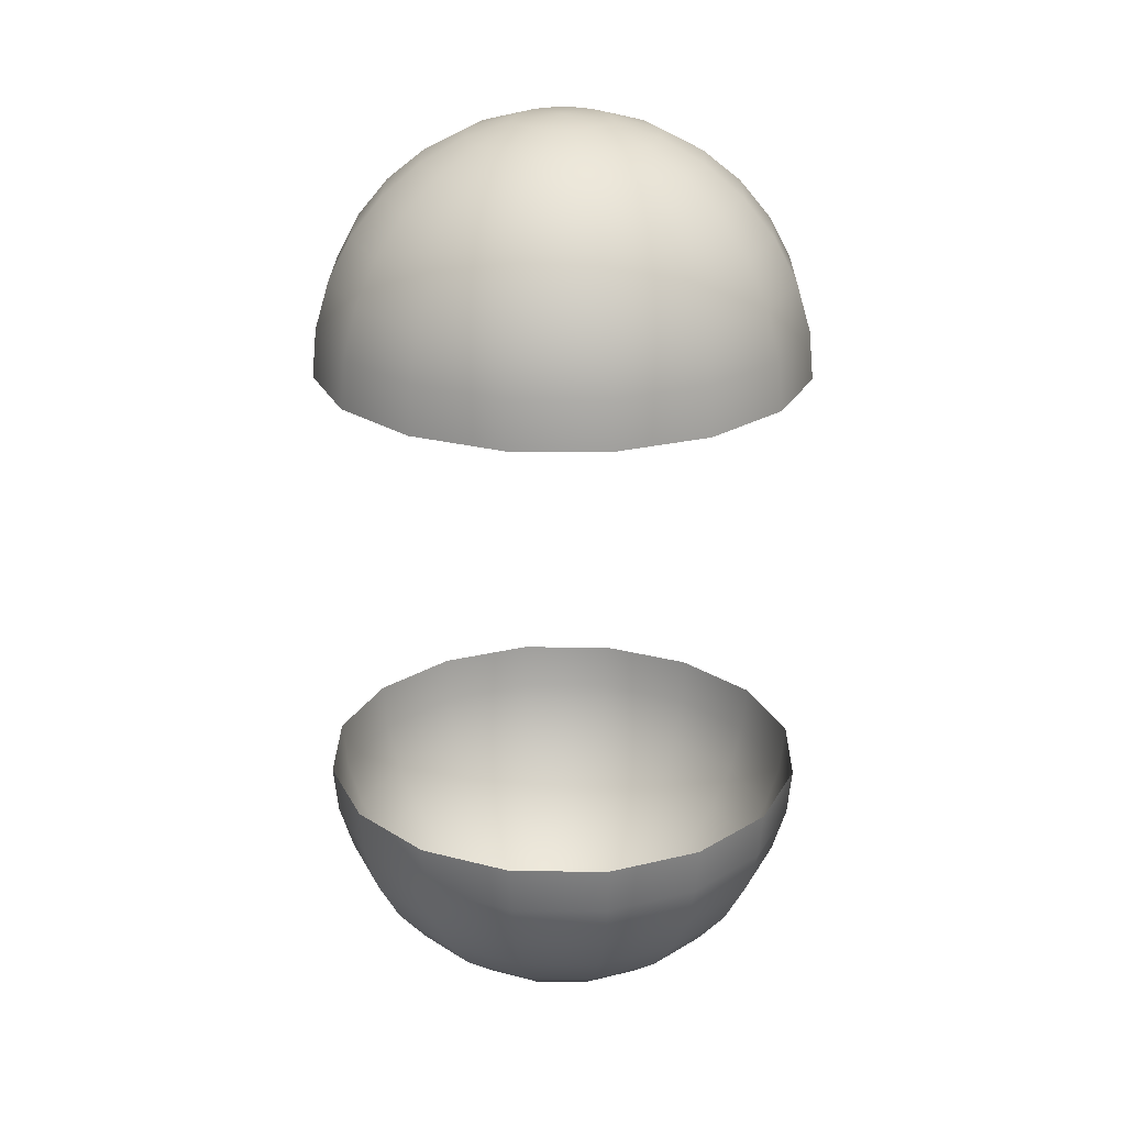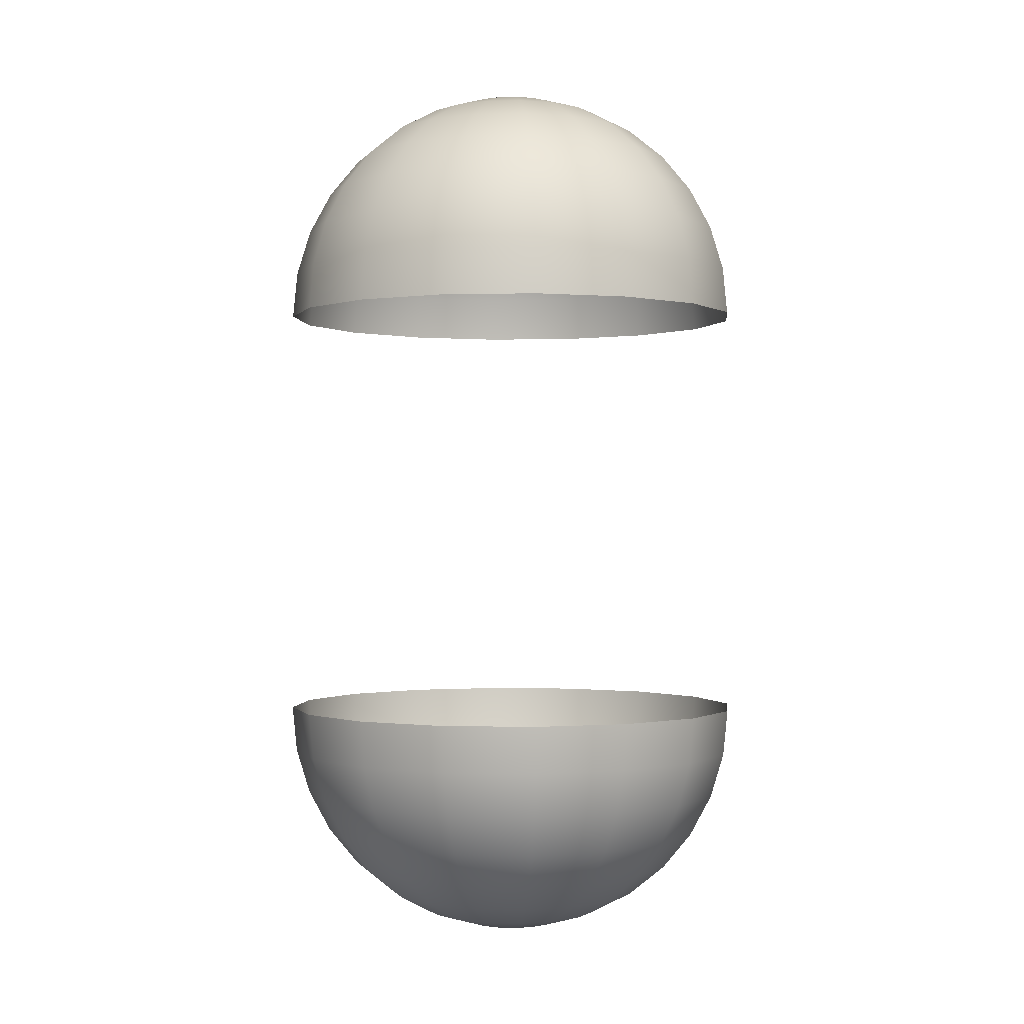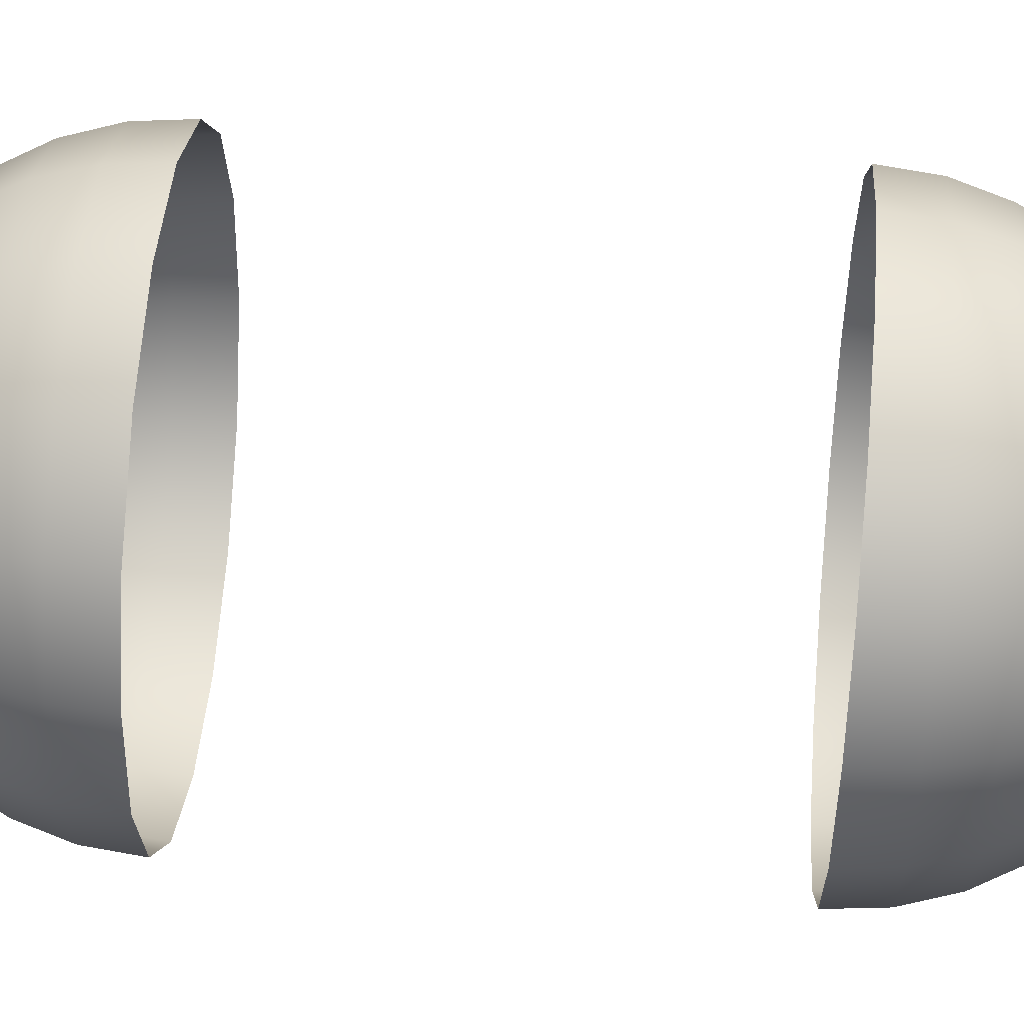
<metadata>
{"format":"obj","ext":"obj","renderer":"f3d","projection":"perspective","resolution":1024,"background":"white","views":[{"elev":24.5,"azim":-100.5,"up":"+Z"},{"elev":-0.5,"azim":-140.7,"up":"+Z"},{"elev":56.9,"azim":-85.1,"up":"+Y"}]}
</metadata>
<code>
g Sphere
v 2.356e-10 0.01084 -0.1038
v -0.004147 0.01001 -0.1038
v 2.356e-10 -3.3e-09 -0.1048
v 2.356e-10 0.02126 -0.1006
v -0.008135 0.01964 -0.1006
v -0.007663 0.007663 -0.1038
v 2.356e-10 -3.3e-09 -0.1048
v 0.008135 0.01964 -0.1006
v 0.004147 0.01001 -0.1038
v 2.356e-10 -3.3e-09 -0.1048
v -1.301e-08 0.03086 -0.09546
v 0.01181 0.02851 -0.09546
v -0.01503 0.01503 -0.1006
v -0.01181 0.02851 -0.09546
v -0.01001 0.004147 -0.1038
v 2.356e-10 -3.3e-09 -0.1048
v 0.01503 0.01503 -0.1006
v 0.02182 0.02182 -0.09546
v 0.007663 0.007663 -0.1038
v 2.356e-10 -3.3e-09 -0.1048
v 0.01503 0.03629 -0.08855
v 2.356e-10 0.03928 -0.08855
v 0.02778 0.02778 -0.08855
v -0.02182 0.02182 -0.09546
v -0.01964 0.008135 -0.1006
v -0.01503 0.03629 -0.08855
v -0.01084 -6.151e-09 -0.1038
v 2.356e-10 -3.3e-09 -0.1048
v 0.01768 0.04267 -0.08014
v 0.03266 0.03266 -0.08014
v -2.46e-08 0.04619 -0.08014
v 0.03629 0.01503 -0.08855
v 0.04267 0.01768 -0.08014
v 0.02851 0.01181 -0.09546
v 0.01964 0.008135 -0.1006
v 0.01001 0.004147 -0.1038
v 2.356e-10 -3.3e-09 -0.1048
v 0.03928 1.562e-08 -0.08855
v 0.03086 7.87e-09 -0.09546
v 0.04619 1.599e-08 -0.08014
v 0.02126 6.818e-09 -0.1006
v 0.01084 1.299e-09 -0.1038
v 2.356e-10 -3.3e-09 -0.1048
v 0.05132 1.807e-08 -0.07053
v 0.04742 0.01964 -0.07053
v 0.05448 2.018e-08 -0.06011
v 0.05034 0.02085 -0.06011
v 0.05555 2.727e-08 -0.04927
v 0.05132 0.02126 -0.04927
v 0.03629 0.03629 -0.07053
v 0.03853 0.03853 -0.06011
v 0.03928 0.03928 -0.04927
v 0.01964 0.04742 -0.07053
v 0.02085 0.05034 -0.06011
v 0.02126 0.05132 -0.04927
v 2.356e-10 0.05132 -0.07053
v 2.356e-10 0.05448 -0.06011
v -3.453e-08 0.05555 -0.04927
v -0.01768 0.04267 -0.08014
v -0.02085 0.05034 -0.06011
v -0.02126 0.05132 -0.04927
v -0.01964 0.04742 -0.07053
v -0.02778 0.02778 -0.08855
v -0.03853 0.03853 -0.06011
v -0.03928 0.03928 -0.04927
v -0.03266 0.03266 -0.08014
v -0.03629 0.03629 -0.07053
v -0.02851 0.01181 -0.09546
v -0.05034 0.02085 -0.06011
v -0.05132 0.02126 -0.04927
v -0.04742 0.01964 -0.07053
v -0.03629 0.01503 -0.08855
v -0.04267 0.01768 -0.08014
v -0.02126 -5.599e-09 -0.1006
v -0.05448 -9.624e-09 -0.06011
v -0.05555 -9.15e-09 -0.04927
v -0.05132 -8.424e-09 -0.07053
v -0.04619 -7.188e-09 -0.08014
v -0.03086 -7.03e-09 -0.09546
v -0.03928 -7.556e-09 -0.08855
v -0.01001 -0.004147 -0.1038
v 2.356e-10 -3.3e-09 -0.1048
v -0.05034 -0.02085 -0.06011
v -0.05132 -0.02126 -0.04927
v -0.04742 -0.01964 -0.07053
v -0.04267 -0.01768 -0.08014
v -0.03629 -0.01503 -0.08855
v -0.01964 -0.008135 -0.1006
v -0.02851 -0.01181 -0.09546
v -0.03853 -0.03853 -0.06011
v -0.03928 -0.03928 -0.04927
v -0.03629 -0.03629 -0.07053
v -0.03266 -0.03266 -0.08014
v -0.007663 -0.007663 -0.1038
v 2.356e-10 -3.3e-09 -0.1048
v -0.02778 -0.02778 -0.08855
v -0.01503 -0.01503 -0.1006
v -0.02182 -0.02182 -0.09546
v -0.02085 -0.05034 -0.06011
v -0.02126 -0.05132 -0.04927
v -0.01964 -0.04742 -0.07053
v -0.01768 -0.04267 -0.08014
v -0.004147 -0.01001 -0.1038
v 2.356e-10 -3.3e-09 -0.1048
v -0.01503 -0.03629 -0.08855
v -0.01181 -0.02851 -0.09546
v -0.008135 -0.01964 -0.1006
v 1.514e-08 -0.05448 -0.06011
v 2.01e-08 -0.05555 -0.04927
v 1.348e-08 -0.05132 -0.07053
v 1.017e-08 -0.04619 -0.08014
v 1.265e-08 -0.03928 -0.08855
v 3.961e-09 -0.01084 -0.1038
v 2.356e-10 -3.3e-09 -0.1048
v 6.858e-09 -0.02126 -0.1006
v 8.513e-09 -0.03086 -0.09546
v 0.02085 -0.05034 -0.06011
v 0.02126 -0.05132 -0.04927
v 0.01964 -0.04742 -0.07053
v 0.01768 -0.04267 -0.08014
v 0.004147 -0.01001 -0.1038
v 2.356e-10 -3.3e-09 -0.1048
v 0.01503 -0.03629 -0.08855
v 0.01181 -0.02851 -0.09546
v 0.008135 -0.01964 -0.1006
v 0.03853 -0.03853 -0.06011
v 0.03928 -0.03928 -0.04927
v 0.03629 -0.03629 -0.07053
v 0.03266 -0.03266 -0.08014
v 0.02778 -0.02778 -0.08855
v 0.007663 -0.007663 -0.1038
v 2.356e-10 -3.3e-09 -0.1048
v 0.01503 -0.01503 -0.1006
v 0.02182 -0.02182 -0.09546
v 0.05034 -0.02085 -0.06011
v 0.05132 -0.02126 -0.04927
v 0.04742 -0.01964 -0.07053
v 0.05448 2.018e-08 -0.06011
v 0.05555 2.727e-08 -0.04927
v 0.05132 1.807e-08 -0.07053
v 0.04619 1.599e-08 -0.08014
v 0.04267 -0.01768 -0.08014
v 0.03928 1.562e-08 -0.08855
v 0.03629 -0.01503 -0.08855
v 0.03086 7.87e-09 -0.09546
v 0.02851 -0.01181 -0.09546
v 0.02126 6.818e-09 -0.1006
v 0.01964 -0.008135 -0.1006
v 0.01084 1.299e-09 -0.1038
v 0.01001 -0.004147 -0.1038
v 2.356e-10 -3.3e-09 -0.1048
v 2.356e-10 -3.3e-09 -0.1048
v 2.356e-10 -0.01084 0.1038
v -0.004147 -0.01001 0.1038
v 2.356e-10 -5.864e-09 0.1048
v 2.356e-10 -0.02126 0.1006
v -0.008135 -0.01964 0.1006
v -0.007663 -0.007663 0.1038
v 2.356e-10 -5.864e-09 0.1048
v 0.008135 -0.01964 0.1006
v 0.004147 -0.01001 0.1038
v 2.356e-10 -5.864e-09 0.1048
v -1.301e-08 -0.03086 0.09546
v 0.01181 -0.02851 0.09546
v -0.01503 -0.01503 0.1006
v -0.01181 -0.02851 0.09546
v -0.01001 -0.004147 0.1038
v 2.356e-10 -5.864e-09 0.1048
v 0.01503 -0.01503 0.1006
v 0.02182 -0.02182 0.09546
v 0.007663 -0.007663 0.1038
v 2.356e-10 -5.864e-09 0.1048
v 0.01503 -0.03629 0.08855
v 2.356e-10 -0.03928 0.08855
v 0.02778 -0.02778 0.08855
v -0.02182 -0.02182 0.09546
v -0.01964 -0.008135 0.1006
v -0.01503 -0.03629 0.08855
v -0.01084 -2.92e-09 0.1038
v 2.356e-10 -5.864e-09 0.1048
v 0.01768 -0.04267 0.08014
v 0.03266 -0.03266 0.08014
v -2.46e-08 -0.04619 0.08014
v 0.03629 -0.01503 0.08855
v 0.04267 -0.01768 0.08014
v 0.02851 -0.01181 0.09546
v 0.01964 -0.008135 0.1006
v 0.01001 -0.004147 0.1038
v 2.356e-10 -5.864e-09 0.1048
v 0.03928 -2.336e-08 0.08855
v 0.03086 -1.622e-08 0.09546
v 0.04619 -2.3e-08 0.08014
v 0.02126 -1.561e-08 0.1006
v 0.01084 -1.037e-08 0.1038
v 2.356e-10 -5.864e-09 0.1048
v 0.05132 -2.423e-08 0.07053
v 0.04742 -0.01964 0.07053
v 0.05448 -2.543e-08 0.06011
v 0.05034 -0.02085 0.06011
v 0.05555 -3.158e-08 0.04927
v 0.05132 -0.02126 0.04927
v 0.03629 -0.03629 0.07053
v 0.03853 -0.03853 0.06011
v 0.03928 -0.03928 0.04927
v 0.01964 -0.04742 0.07053
v 0.02085 -0.05034 0.06011
v 0.02126 -0.05132 0.04927
v 2.356e-10 -0.05132 0.07053
v 2.356e-10 -0.05448 0.06011
v -3.453e-08 -0.05555 0.04927
v -0.01768 -0.04267 0.08014
v -0.02085 -0.05034 0.06011
v -0.02126 -0.05132 0.04927
v -0.01964 -0.04742 0.07053
v -0.02778 -0.02778 0.08855
v -0.03853 -0.03853 0.06011
v -0.03928 -0.03928 0.04927
v -0.03266 -0.03266 0.08014
v -0.03629 -0.03629 0.07053
v -0.02851 -0.01181 0.09546
v -0.05034 -0.02085 0.06011
v -0.05132 -0.02126 0.04927
v -0.04742 -0.01964 0.07053
v -0.03629 -0.01503 0.08855
v -0.04267 -0.01768 0.08014
v -0.02126 -3.195e-09 0.1006
v -0.05448 4.369e-09 0.06011
v -0.05555 4.842e-09 0.04927
v -0.05132 2.258e-09 0.07053
v -0.04619 1.822e-10 0.08014
v -0.03086 -1.316e-09 0.09546
v -0.03928 -1.857e-10 0.08855
v -0.01001 0.004147 0.1038
v 2.356e-10 -5.864e-09 0.1048
v -0.05034 0.02085 0.06011
v -0.05132 0.02126 0.04927
v -0.04742 0.01964 0.07053
v -0.04267 0.01768 0.08014
v -0.03629 0.01503 0.08855
v -0.01964 0.008135 0.1006
v -0.02851 0.01181 0.09546
v -0.03853 0.03853 0.06011
v -0.03928 0.03928 0.04927
v -0.03629 0.03629 0.07053
v -0.03266 0.03266 0.08014
v -0.007663 0.007663 0.1038
v 2.356e-10 -5.864e-09 0.1048
v -0.02778 0.02778 0.08855
v -0.01503 0.01503 0.1006
v -0.02182 0.02182 0.09546
v -0.02085 0.05034 0.06011
v -0.02126 0.05132 0.04927
v -0.01964 0.04742 0.07053
v -0.01768 0.04267 0.08014
v -0.004147 0.01001 0.1038
v 2.356e-10 -5.864e-09 0.1048
v -0.01503 0.03629 0.08855
v -0.01181 0.02851 0.09546
v -0.008135 0.01964 0.1006
v 1.514e-08 0.05448 0.06011
v 2.01e-08 0.05555 0.04927
v 1.348e-08 0.05132 0.07053
v 1.017e-08 0.04619 0.08014
v 1.265e-08 0.03928 0.08855
v 3.961e-09 0.01084 0.1038
v 2.356e-10 -5.864e-09 0.1048
v 6.858e-09 0.02126 0.1006
v 8.513e-09 0.03086 0.09546
v 0.02085 0.05034 0.06011
v 0.02126 0.05132 0.04927
v 0.01964 0.04742 0.07053
v 0.01768 0.04267 0.08014
v 0.004147 0.01001 0.1038
v 2.356e-10 -5.864e-09 0.1048
v 0.01503 0.03629 0.08855
v 0.01181 0.02851 0.09546
v 0.008135 0.01964 0.1006
v 0.03853 0.03853 0.06011
v 0.03928 0.03928 0.04927
v 0.03629 0.03629 0.07053
v 0.03266 0.03266 0.08014
v 0.02778 0.02778 0.08855
v 0.007663 0.007663 0.1038
v 2.356e-10 -5.864e-09 0.1048
v 0.01503 0.01503 0.1006
v 0.02182 0.02182 0.09546
v 0.05034 0.02085 0.06011
v 0.05132 0.02126 0.04927
v 0.04742 0.01964 0.07053
v 0.05448 -2.543e-08 0.06011
v 0.05555 -3.158e-08 0.04927
v 0.05132 -2.423e-08 0.07053
v 0.04619 -2.3e-08 0.08014
v 0.04267 0.01768 0.08014
v 0.03928 -2.336e-08 0.08855
v 0.03629 0.01503 0.08855
v 0.03086 -1.622e-08 0.09546
v 0.02851 0.01181 0.09546
v 0.02126 -1.561e-08 0.1006
v 0.01964 0.008135 0.1006
v 0.01084 -1.037e-08 0.1038
v 0.01001 0.004147 0.1038
v 2.356e-10 -5.864e-09 0.1048
v 2.356e-10 -5.864e-09 0.1048
g Sphere_0
f 3 2 1
f 1 2 4
f 2 5 4
f 2 6 5
f 7 6 2
f 1 4 8
f 9 1 8
f 10 1 9
f 4 5 11
f 8 4 12
f 4 11 12
f 6 13 5
f 5 14 11
f 5 13 14
f 6 15 13
f 16 15 6
f 9 8 17
f 8 12 18
f 17 8 18
f 19 9 17
f 20 9 19
f 12 11 21
f 11 14 22
f 11 22 21
f 18 12 23
f 12 21 23
f 13 24 14
f 15 25 13
f 13 25 24
f 14 26 22
f 14 24 26
f 15 27 25
f 28 27 15
f 21 22 29
f 23 21 30
f 21 29 30
f 22 26 31
f 22 31 29
f 18 23 32
f 23 30 33
f 32 23 33
f 34 18 32
f 17 18 34
f 35 17 34
f 19 17 35
f 36 19 35
f 37 19 36
f 34 32 38
f 39 34 38
f 35 34 39
f 38 32 40
f 32 33 40
f 41 35 39
f 36 35 41
f 42 36 41
f 43 36 42
f 40 33 44
f 33 45 44
f 44 45 46
f 33 30 45
f 45 47 46
f 46 47 48
f 47 49 48
f 30 50 45
f 45 50 47
f 30 29 50
f 47 51 49
f 50 51 47
f 51 52 49
f 29 53 50
f 50 53 51
f 29 31 53
f 51 54 52
f 53 54 51
f 54 55 52
f 31 56 53
f 53 56 54
f 54 57 55
f 56 57 54
f 57 58 55
f 31 59 56
f 26 59 31
f 57 60 58
f 60 61 58
f 56 62 57
f 59 62 56
f 62 60 57
f 26 63 59
f 24 63 26
f 60 64 61
f 64 65 61
f 59 66 62
f 63 66 59
f 62 67 60
f 67 64 60
f 66 67 62
f 24 68 63
f 25 68 24
f 64 69 65
f 69 70 65
f 67 71 64
f 71 69 64
f 63 72 66
f 68 72 63
f 66 73 67
f 73 71 67
f 72 73 66
f 25 74 68
f 27 74 25
f 69 75 70
f 75 76 70
f 71 77 69
f 77 75 69
f 73 78 71
f 78 77 71
f 68 79 72
f 74 79 68
f 72 80 73
f 80 78 73
f 79 80 72
f 27 81 74
f 82 81 27
f 75 83 76
f 83 84 76
f 77 85 75
f 85 83 75
f 78 86 77
f 86 85 77
f 80 87 78
f 87 86 78
f 74 88 79
f 81 88 74
f 79 89 80
f 89 87 80
f 88 89 79
f 83 90 84
f 90 91 84
f 85 92 83
f 92 90 83
f 86 93 85
f 93 92 85
f 81 94 88
f 95 94 81
f 87 96 86
f 96 93 86
f 88 97 89
f 94 97 88
f 89 98 87
f 98 96 87
f 97 98 89
f 90 99 91
f 99 100 91
f 92 101 90
f 101 99 90
f 93 102 92
f 102 101 92
f 94 103 97
f 104 103 94
f 96 105 93
f 105 102 93
f 98 106 96
f 106 105 96
f 97 107 98
f 103 107 97
f 107 106 98
f 99 108 100
f 108 109 100
f 101 110 99
f 110 108 99
f 102 111 101
f 111 110 101
f 105 112 102
f 112 111 102
f 103 113 107
f 114 113 103
f 107 115 106
f 113 115 107
f 106 116 105
f 116 112 105
f 115 116 106
f 108 117 109
f 117 118 109
f 110 119 108
f 119 117 108
f 111 120 110
f 120 119 110
f 113 121 115
f 122 121 113
f 112 123 111
f 123 120 111
f 116 124 112
f 124 123 112
f 115 125 116
f 121 125 115
f 125 124 116
f 117 126 118
f 126 127 118
f 119 128 117
f 128 126 117
f 120 129 119
f 129 128 119
f 123 130 120
f 130 129 120
f 121 131 125
f 132 131 121
f 125 133 124
f 131 133 125
f 124 134 123
f 134 130 123
f 133 134 124
f 126 135 127
f 135 136 127
f 128 137 126
f 137 135 126
f 135 138 136
f 138 139 136
f 140 138 135
f 137 140 135
f 141 140 137
f 142 137 128
f 142 141 137
f 129 142 128
f 143 141 142
f 144 142 129
f 144 143 142
f 130 144 129
f 145 143 144
f 146 144 130
f 146 145 144
f 134 146 130
f 147 145 146
f 148 146 134
f 148 147 146
f 133 148 134
f 149 147 148
f 150 148 133
f 150 149 148
f 151 149 150
f 131 150 133
f 152 150 131
f 155 154 153
f 153 154 156
f 154 157 156
f 154 158 157
f 159 158 154
f 153 156 160
f 161 153 160
f 162 153 161
f 156 157 163
f 160 156 164
f 156 163 164
f 158 165 157
f 157 166 163
f 157 165 166
f 158 167 165
f 168 167 158
f 161 160 169
f 160 164 170
f 169 160 170
f 171 161 169
f 172 161 171
f 164 163 173
f 163 166 174
f 163 174 173
f 170 164 175
f 164 173 175
f 165 176 166
f 167 177 165
f 165 177 176
f 166 178 174
f 166 176 178
f 167 179 177
f 180 179 167
f 173 174 181
f 175 173 182
f 173 181 182
f 174 178 183
f 174 183 181
f 170 175 184
f 175 182 185
f 184 175 185
f 186 170 184
f 169 170 186
f 187 169 186
f 171 169 187
f 188 171 187
f 189 171 188
f 186 184 190
f 191 186 190
f 187 186 191
f 190 184 192
f 184 185 192
f 193 187 191
f 188 187 193
f 194 188 193
f 195 188 194
f 192 185 196
f 185 197 196
f 196 197 198
f 185 182 197
f 197 199 198
f 198 199 200
f 199 201 200
f 182 202 197
f 197 202 199
f 182 181 202
f 199 203 201
f 202 203 199
f 203 204 201
f 181 205 202
f 202 205 203
f 181 183 205
f 203 206 204
f 205 206 203
f 206 207 204
f 183 208 205
f 205 208 206
f 206 209 207
f 208 209 206
f 209 210 207
f 183 211 208
f 178 211 183
f 209 212 210
f 212 213 210
f 208 214 209
f 211 214 208
f 214 212 209
f 178 215 211
f 176 215 178
f 212 216 213
f 216 217 213
f 211 218 214
f 215 218 211
f 214 219 212
f 219 216 212
f 218 219 214
f 176 220 215
f 177 220 176
f 216 221 217
f 221 222 217
f 219 223 216
f 223 221 216
f 215 224 218
f 220 224 215
f 218 225 219
f 225 223 219
f 224 225 218
f 177 226 220
f 179 226 177
f 221 227 222
f 227 228 222
f 223 229 221
f 229 227 221
f 225 230 223
f 230 229 223
f 220 231 224
f 226 231 220
f 224 232 225
f 232 230 225
f 231 232 224
f 179 233 226
f 234 233 179
f 227 235 228
f 235 236 228
f 229 237 227
f 237 235 227
f 230 238 229
f 238 237 229
f 232 239 230
f 239 238 230
f 226 240 231
f 233 240 226
f 231 241 232
f 241 239 232
f 240 241 231
f 235 242 236
f 242 243 236
f 237 244 235
f 244 242 235
f 238 245 237
f 245 244 237
f 233 246 240
f 247 246 233
f 239 248 238
f 248 245 238
f 240 249 241
f 246 249 240
f 241 250 239
f 250 248 239
f 249 250 241
f 242 251 243
f 251 252 243
f 244 253 242
f 253 251 242
f 245 254 244
f 254 253 244
f 246 255 249
f 256 255 246
f 248 257 245
f 257 254 245
f 250 258 248
f 258 257 248
f 249 259 250
f 255 259 249
f 259 258 250
f 251 260 252
f 260 261 252
f 253 262 251
f 262 260 251
f 254 263 253
f 263 262 253
f 257 264 254
f 264 263 254
f 255 265 259
f 266 265 255
f 259 267 258
f 265 267 259
f 258 268 257
f 268 264 257
f 267 268 258
f 260 269 261
f 269 270 261
f 262 271 260
f 271 269 260
f 263 272 262
f 272 271 262
f 265 273 267
f 274 273 265
f 264 275 263
f 275 272 263
f 268 276 264
f 276 275 264
f 267 277 268
f 273 277 267
f 277 276 268
f 269 278 270
f 278 279 270
f 271 280 269
f 280 278 269
f 272 281 271
f 281 280 271
f 275 282 272
f 282 281 272
f 273 283 277
f 284 283 273
f 277 285 276
f 283 285 277
f 276 286 275
f 286 282 275
f 285 286 276
f 278 287 279
f 287 288 279
f 280 289 278
f 289 287 278
f 287 290 288
f 290 291 288
f 292 290 287
f 289 292 287
f 293 292 289
f 294 289 280
f 294 293 289
f 281 294 280
f 295 293 294
f 296 294 281
f 296 295 294
f 282 296 281
f 297 295 296
f 298 296 282
f 298 297 296
f 286 298 282
f 299 297 298
f 300 298 286
f 300 299 298
f 285 300 286
f 301 299 300
f 302 300 285
f 302 301 300
f 303 301 302
f 283 302 285
f 304 302 283

</code>
